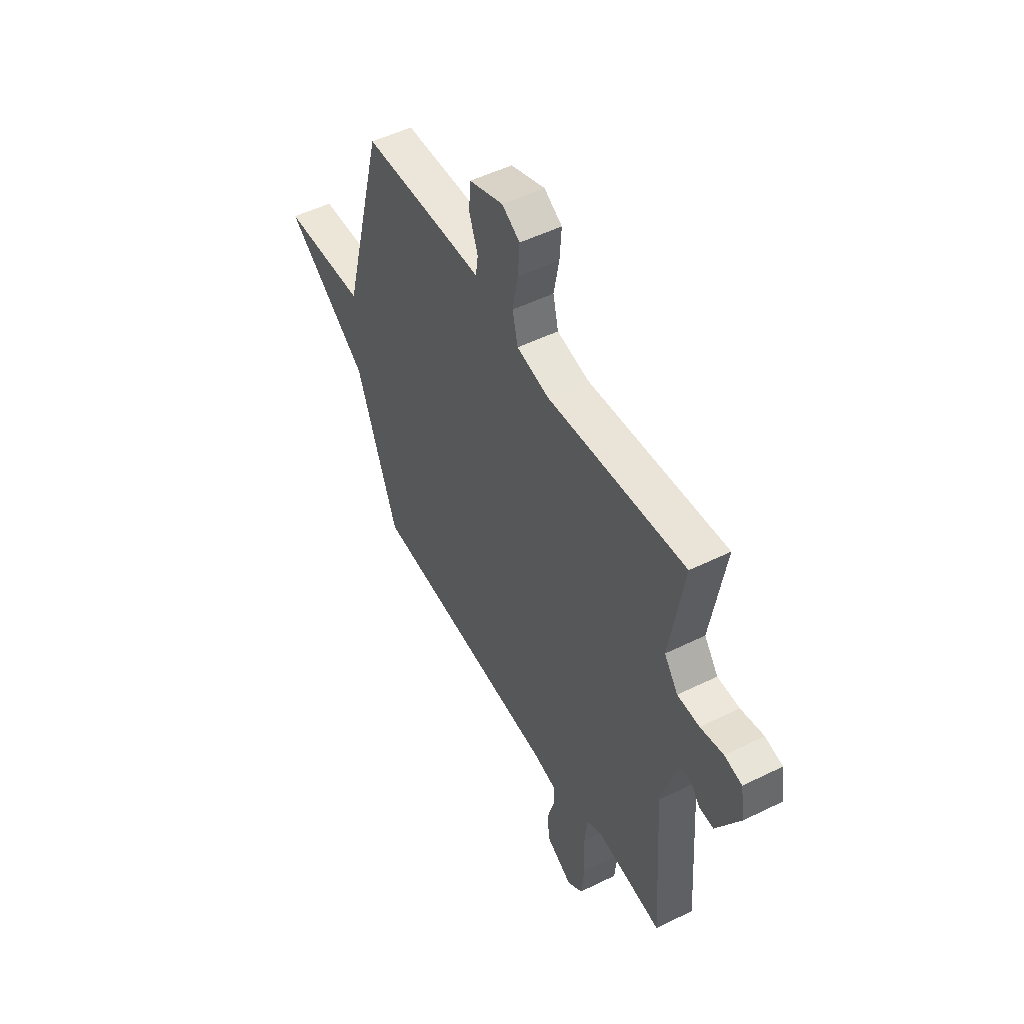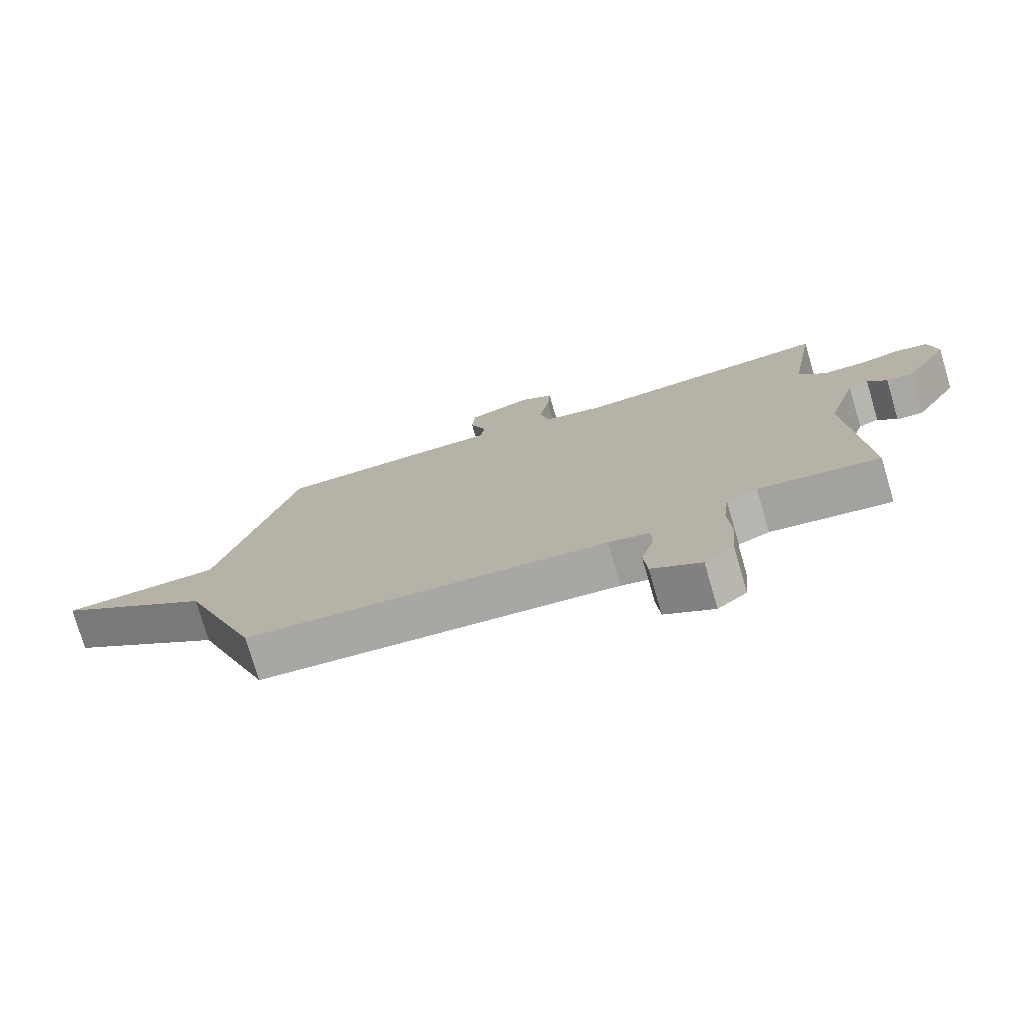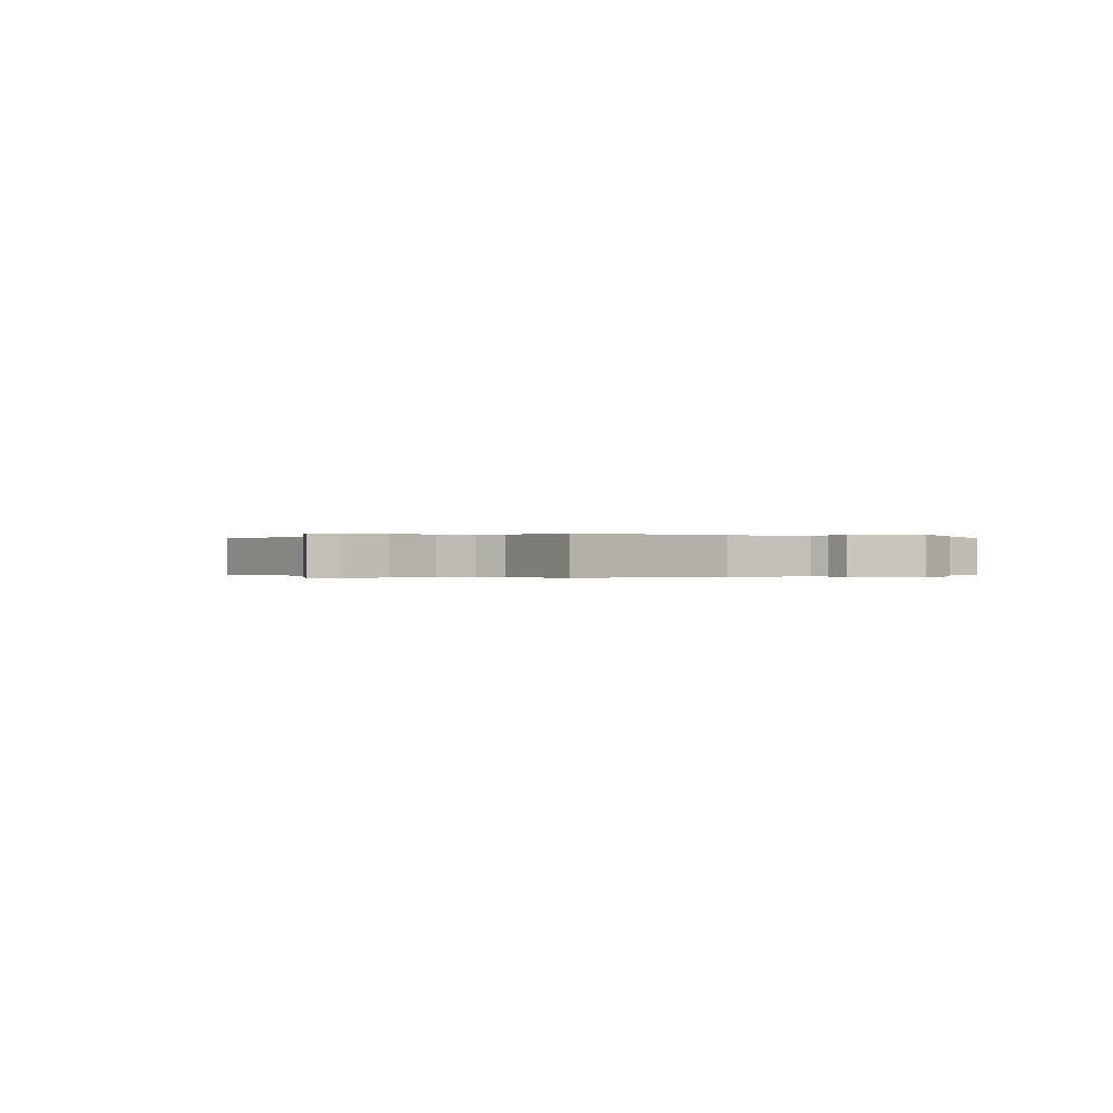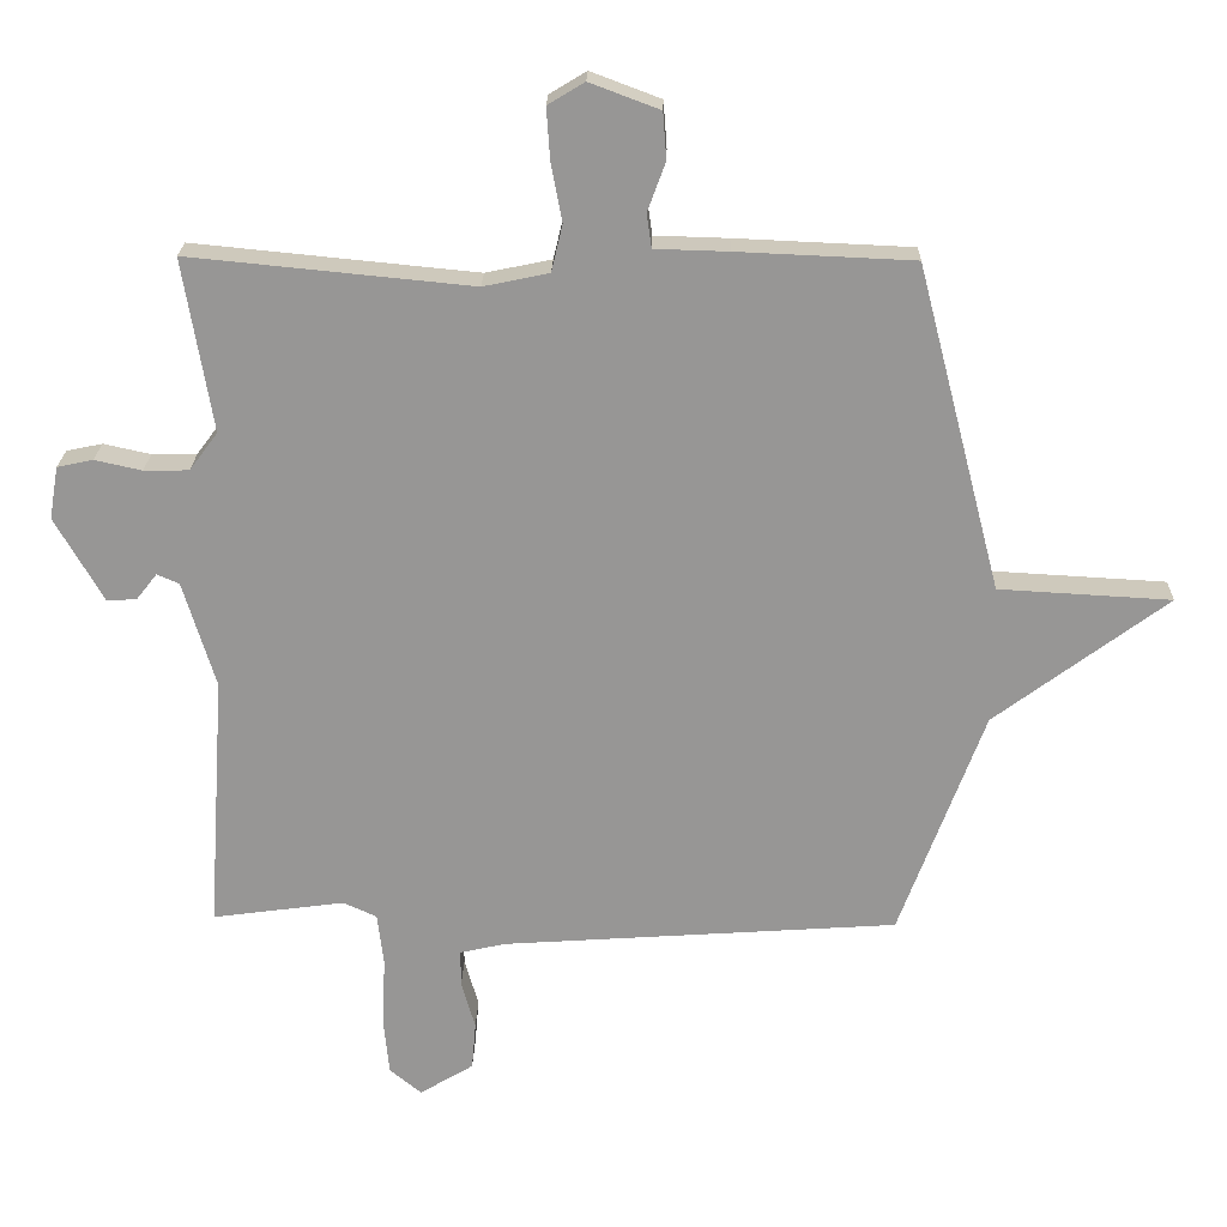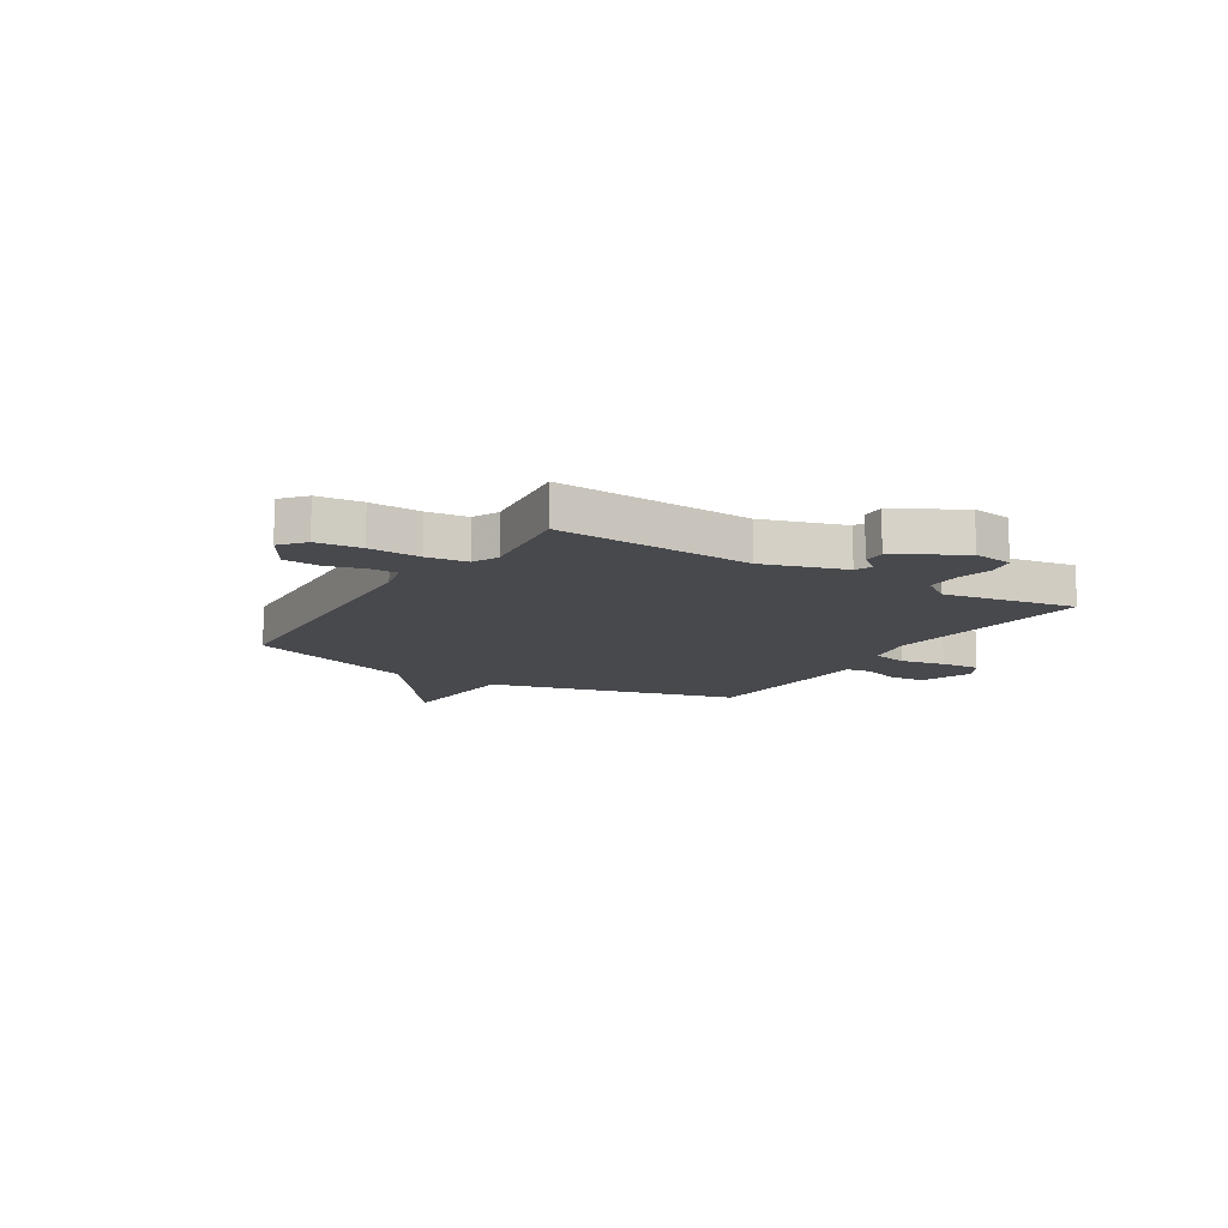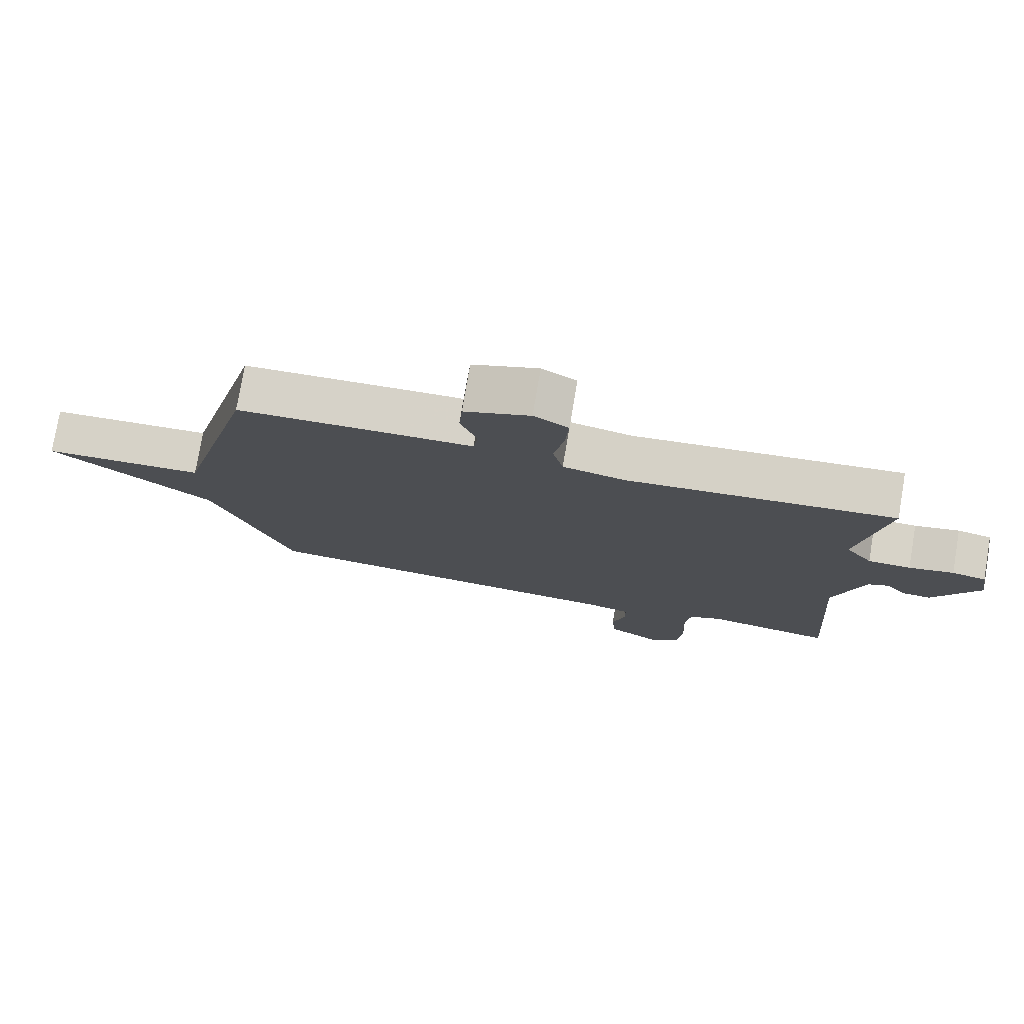
<metadata>
{"format":"obj","ext":"obj","renderer":"f3d","projection":"perspective","resolution":1024,"background":"white","views":[{"elev":50.9,"azim":-118.3,"up":"+Z"},{"elev":-76.3,"azim":-163.7,"up":"+Z"},{"elev":-0.1,"azim":-130.4,"up":"+Y"},{"elev":21.9,"azim":1.4,"up":"+Z"},{"elev":-12.0,"azim":-121.8,"up":"+Y"},{"elev":76.9,"azim":-170.4,"up":"+Z"}]}
</metadata>
<code>
v 0.5 0.07 0.5
v 0.622 0.07 0.029
v 0.871 0.07 0.015
v 0.622 0.07 -0.171
v 0.5 0.07 -0.5
v -0.072 0.07 -0.539
v -0.138 0.07 -0.554
v -0.138 0.07 -0.607
v -0.118 0.07 -0.677
v -0.124 0.07 -0.746
v -0.202 0.07 -0.793
v -0.248 0.07 -0.755
v -0.256 0.07 -0.67
v -0.251 0.07 -0.573
v -0.26 0.07 -0.496
v -0.309 0.07 -0.474
v -0.5 0.07 -0.5
v -0.475 0.07 -0.128
v -0.522 0.07 0.026
v -0.554 0.07 0.04
v -0.584 0.07 0.002
v -0.627 0.07 0
v -0.697 0.07 0.122
v -0.684 0.07 0.198
v -0.632 0.07 0.209
v -0.564 0.07 0.194
v -0.499 0.07 0.195
v -0.458 0.07 0.25
v -0.5 0.07 0.5
v -0.091 0.07 0.46
v 0.004 0.07 0.48
v 0.02 0.07 0.548
v 0.004 0.07 0.633
v -0.001 0.07 0.707
v 0.052 0.07 0.739
v 0.153 0.07 0.701
v 0.158 0.07 0.634
v 0.132 0.07 0.563
v 0.139 0.07 0.514
v 0.245 0.07 0.511
v 0.5 0 0.5
v 0.622 0 0.029
v 0.871 0 0.015
v 0.622 0 -0.171
v 0.5 0 -0.5
v -0.072 0 -0.539
v -0.138 0 -0.554
v -0.138 0 -0.607
v -0.118 0 -0.677
v -0.124 0 -0.746
v -0.202 0 -0.793
v -0.248 0 -0.755
v -0.256 0 -0.67
v -0.251 0 -0.573
v -0.26 0 -0.496
v -0.309 0 -0.474
v -0.5 0 -0.5
v -0.475 0 -0.128
v -0.522 0 0.026
v -0.554 0 0.04
v -0.584 0 0.002
v -0.627 0 0
v -0.697 0 0.122
v -0.684 0 0.198
v -0.632 0 0.209
v -0.564 0 0.194
v -0.499 0 0.195
v -0.458 0 0.25
v -0.5 0 0.5
v -0.091 0 0.46
v 0.004 0 0.48
v 0.02 0 0.548
v 0.004 0 0.633
v -0.001 0 0.707
v 0.052 0 0.739
v 0.153 0 0.701
v 0.158 0 0.634
v 0.132 0 0.563
v 0.139 0 0.514
v 0.245 0 0.511
f 39 40 1 2
f 36 37 38
f 35 36 38
f 34 35 38
f 33 34 38
f 32 33 38
f 31 32 38 39
f 28 29 30
f 27 28 30 31
f 24 25 26
f 23 24 26
f 22 23 26
f 21 22 26
f 20 21 26
f 19 20 26 27
f 31 39 2
f 27 31 2
f 19 27 2
f 18 19 2
f 12 13 14
f 11 12 14
f 10 11 14
f 9 10 14
f 8 9 14
f 7 8 14 15
f 6 7 15
f 6 15 16
f 5 6 16
f 4 5 16
f 16 17 18
f 4 16 18
f 3 4 18
f 2 3 18
f 42 41 80 79
f 78 77 76
f 78 76 75
f 78 75 74
f 78 74 73
f 78 73 72
f 79 78 72 71
f 70 69 68
f 71 70 68 67
f 66 65 64
f 66 64 63
f 66 63 62
f 66 62 61
f 66 61 60
f 67 66 60 59
f 42 79 71
f 42 71 67
f 42 67 59
f 42 59 58
f 54 53 52
f 54 52 51
f 54 51 50
f 54 50 49
f 54 49 48
f 55 54 48 47
f 55 47 46
f 56 55 46
f 56 46 45
f 56 45 44
f 58 57 56
f 58 56 44
f 58 44 43
f 58 43 42
f 1 41 42 2
f 2 42 43 3
f 3 43 44 4
f 4 44 45 5
f 5 45 46 6
f 6 46 47 7
f 7 47 48 8
f 8 48 49 9
f 9 49 50 10
f 10 50 51 11
f 11 51 52 12
f 12 52 53 13
f 13 53 54 14
f 14 54 55 15
f 15 55 56 16
f 16 56 57 17
f 17 57 58 18
f 18 58 59 19
f 19 59 60 20
f 20 60 61 21
f 21 61 62 22
f 22 62 63 23
f 23 63 64 24
f 24 64 65 25
f 25 65 66 26
f 26 66 67 27
f 27 67 68 28
f 28 68 69 29
f 29 69 70 30
f 30 70 71 31
f 31 71 72 32
f 32 72 73 33
f 33 73 74 34
f 34 74 75 35
f 35 75 76 36
f 36 76 77 37
f 37 77 78 38
f 38 78 79 39
f 39 79 80 40
f 40 80 41 1

</code>
